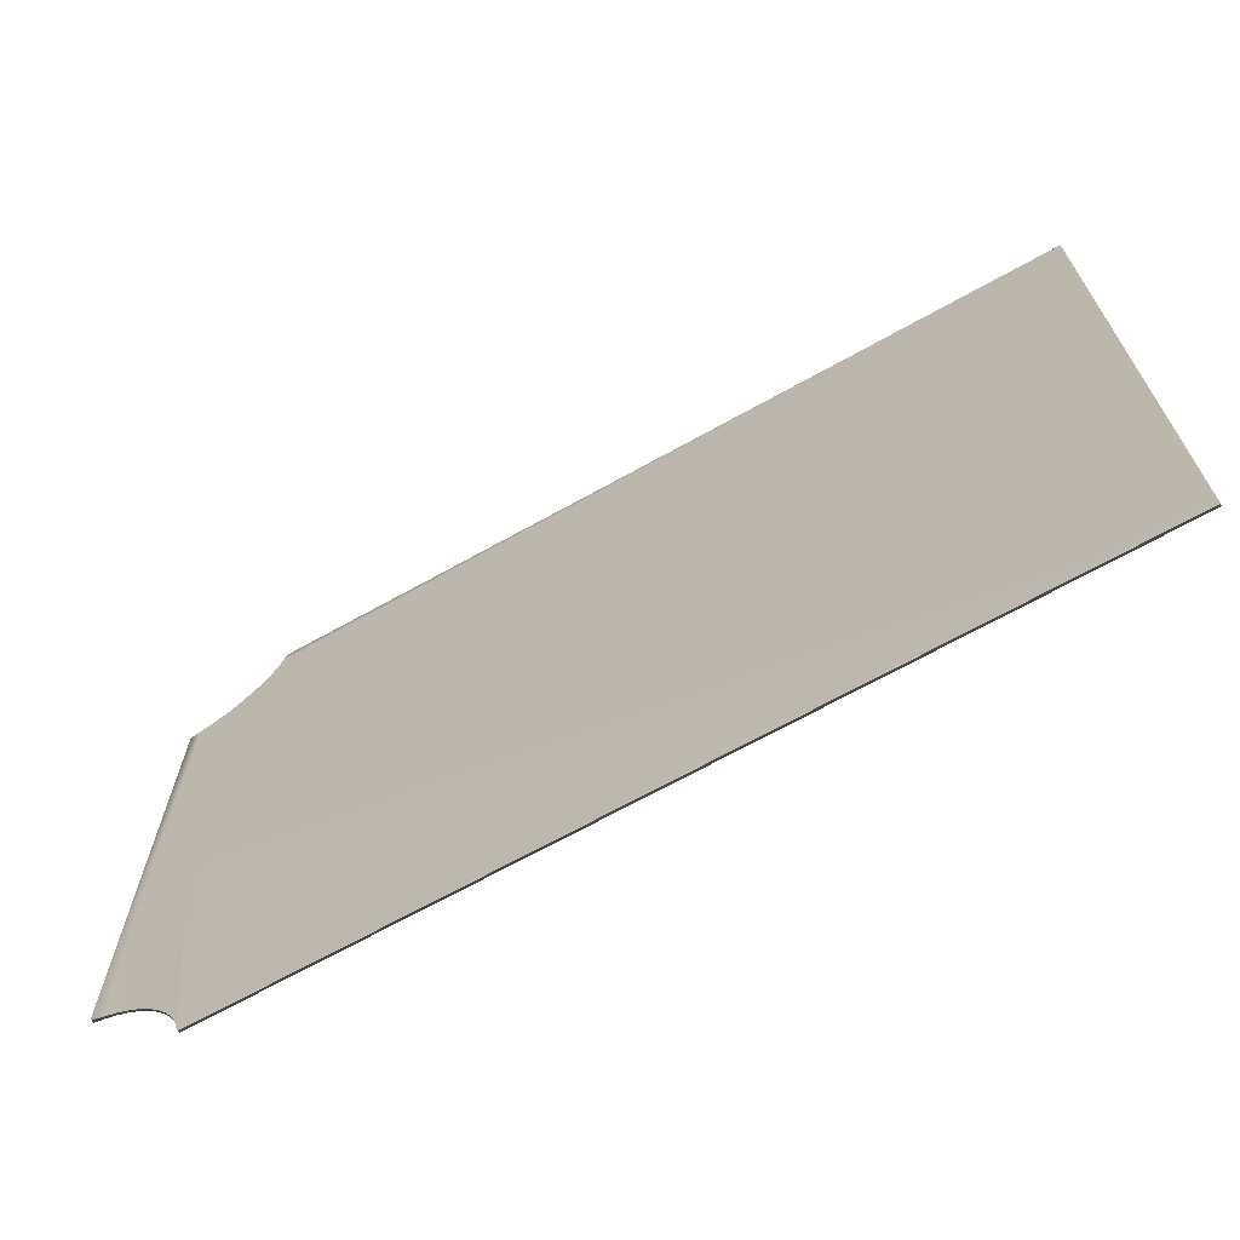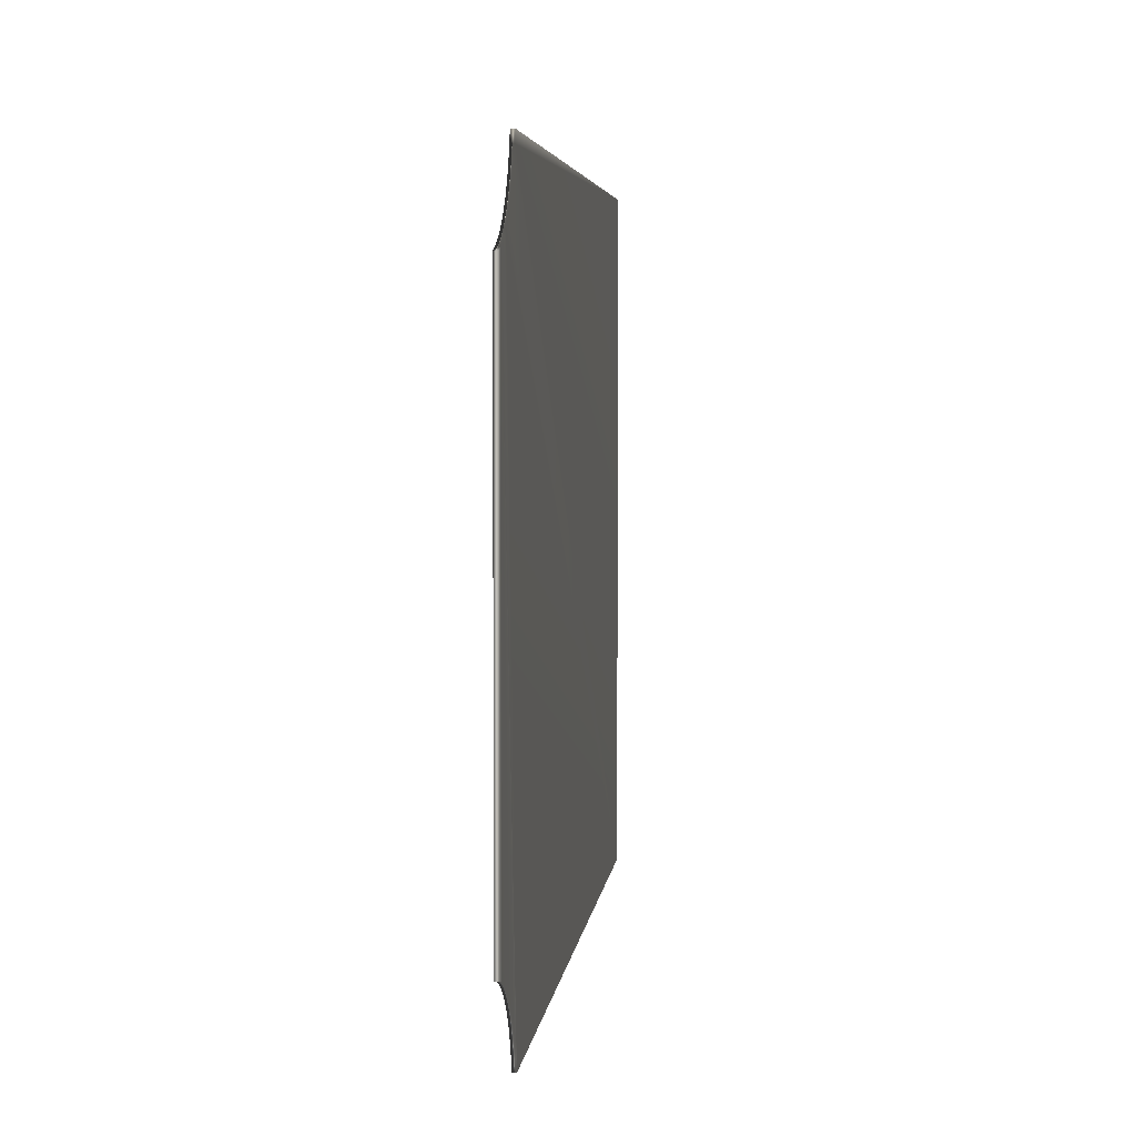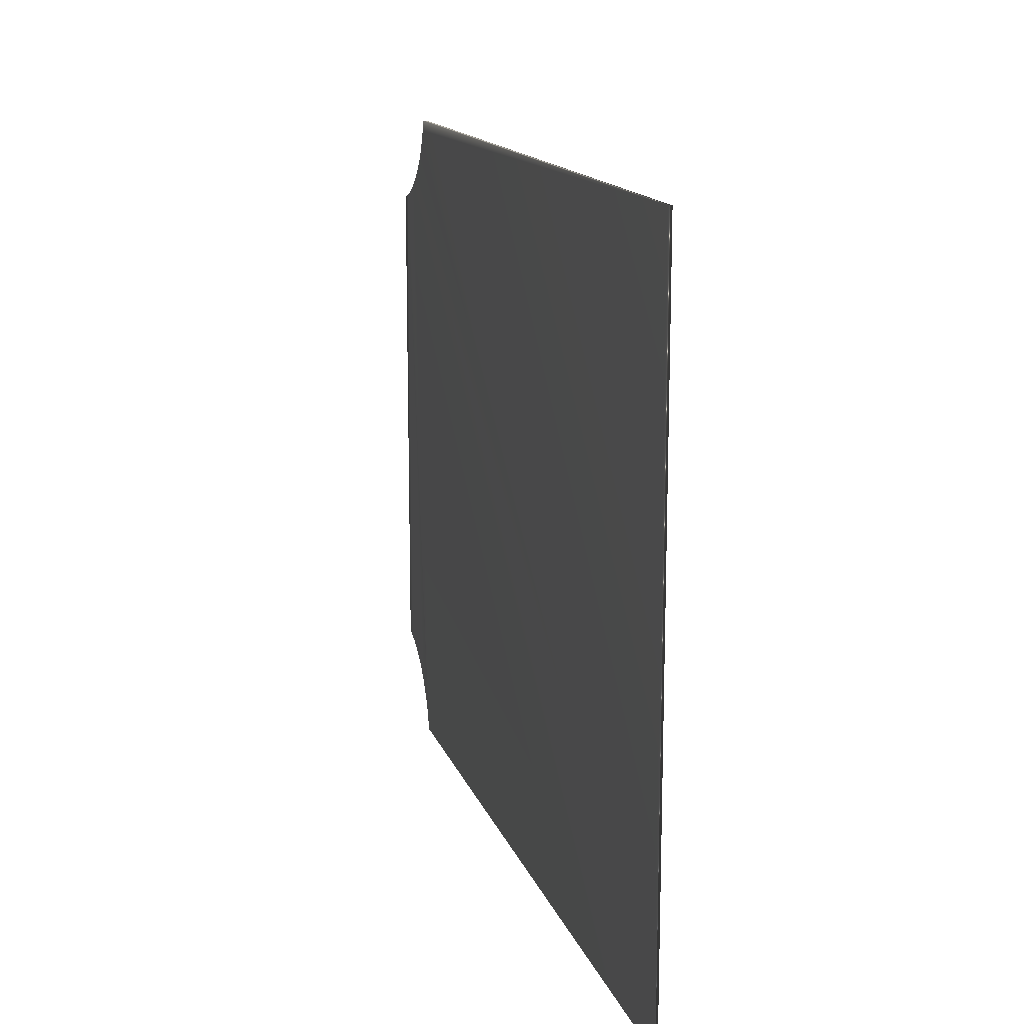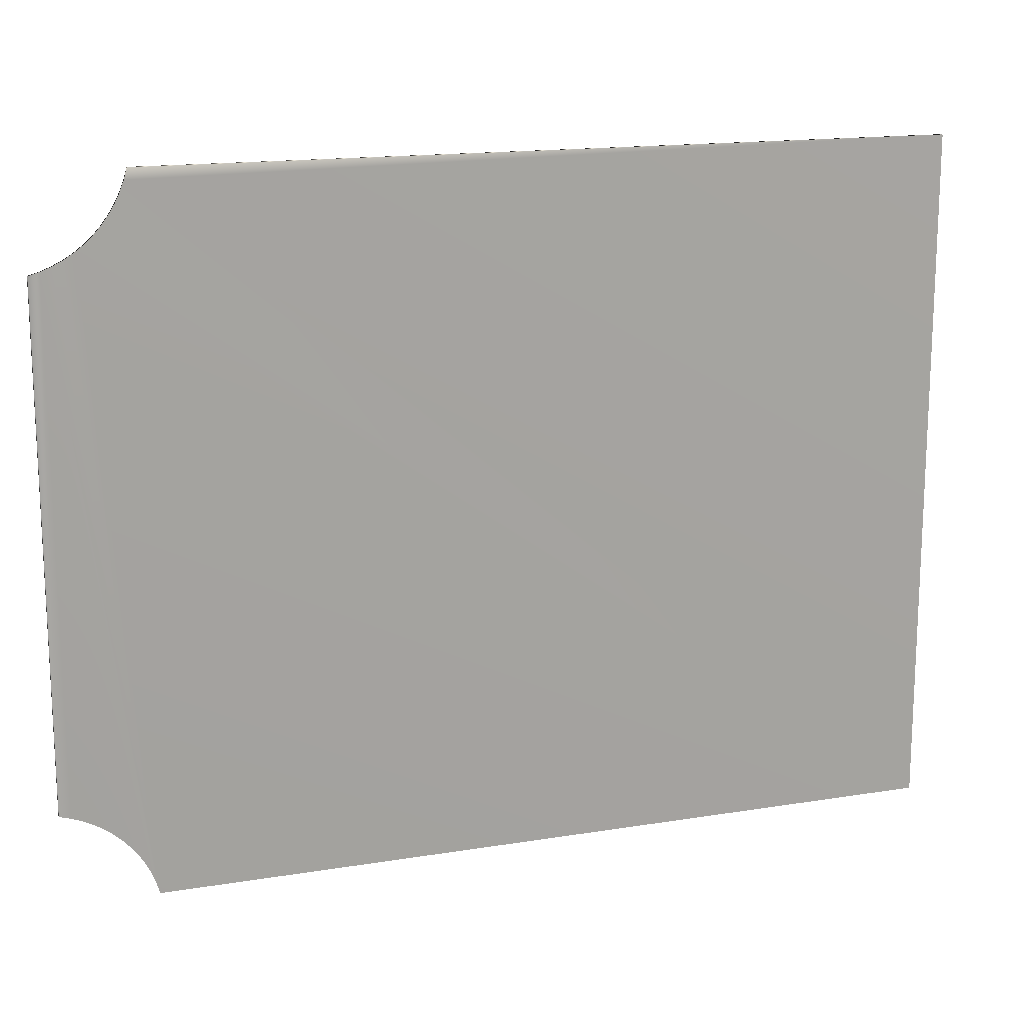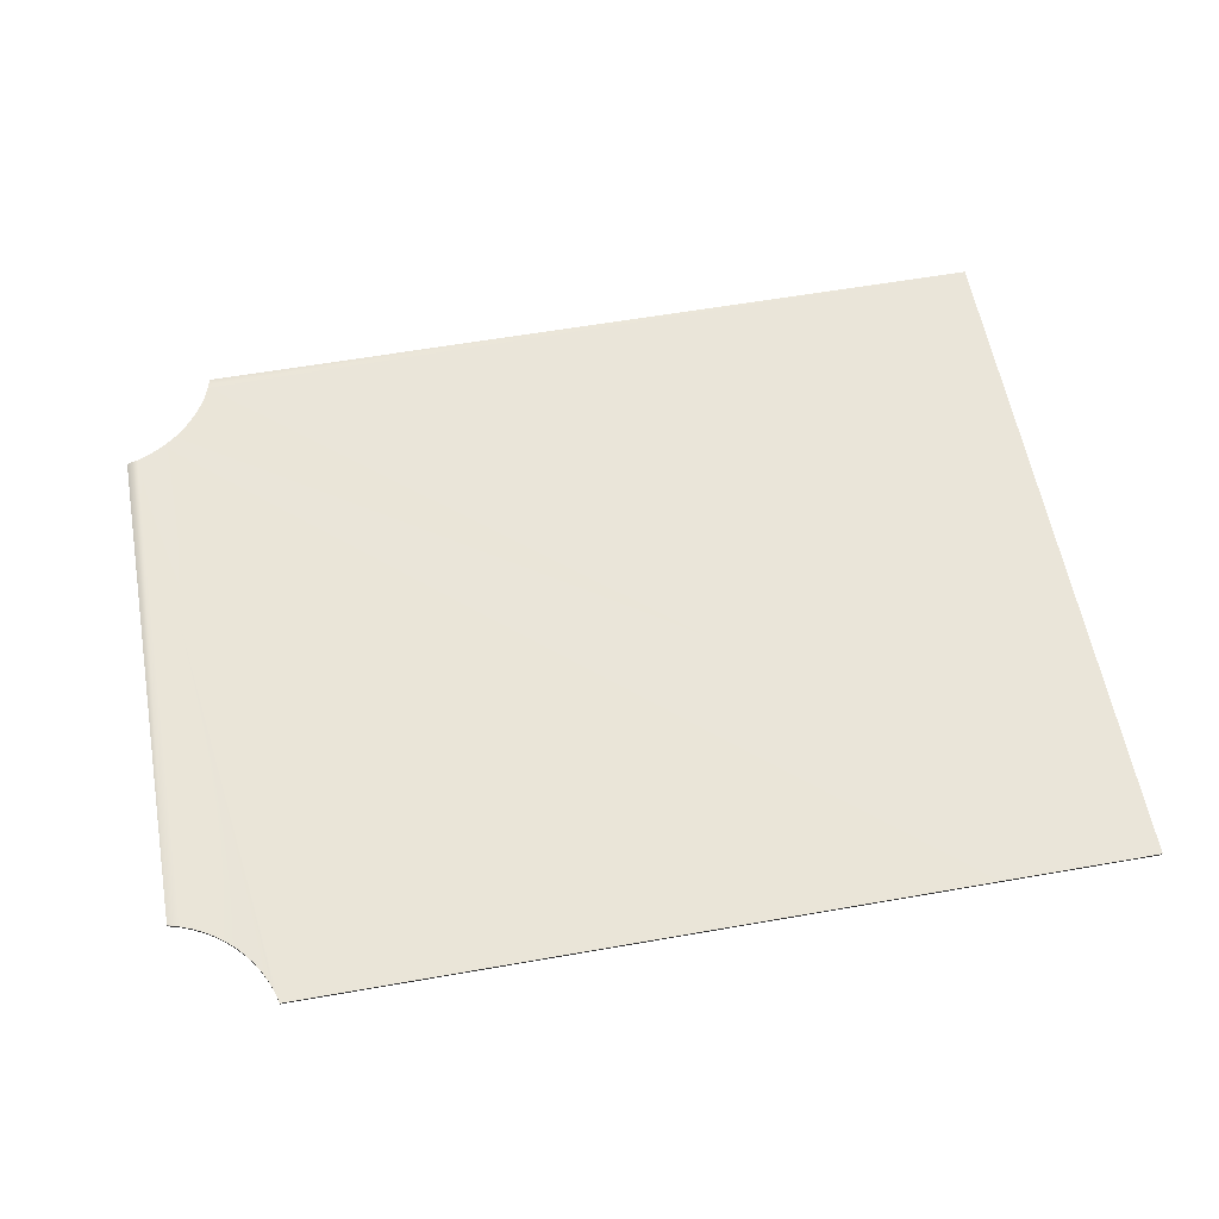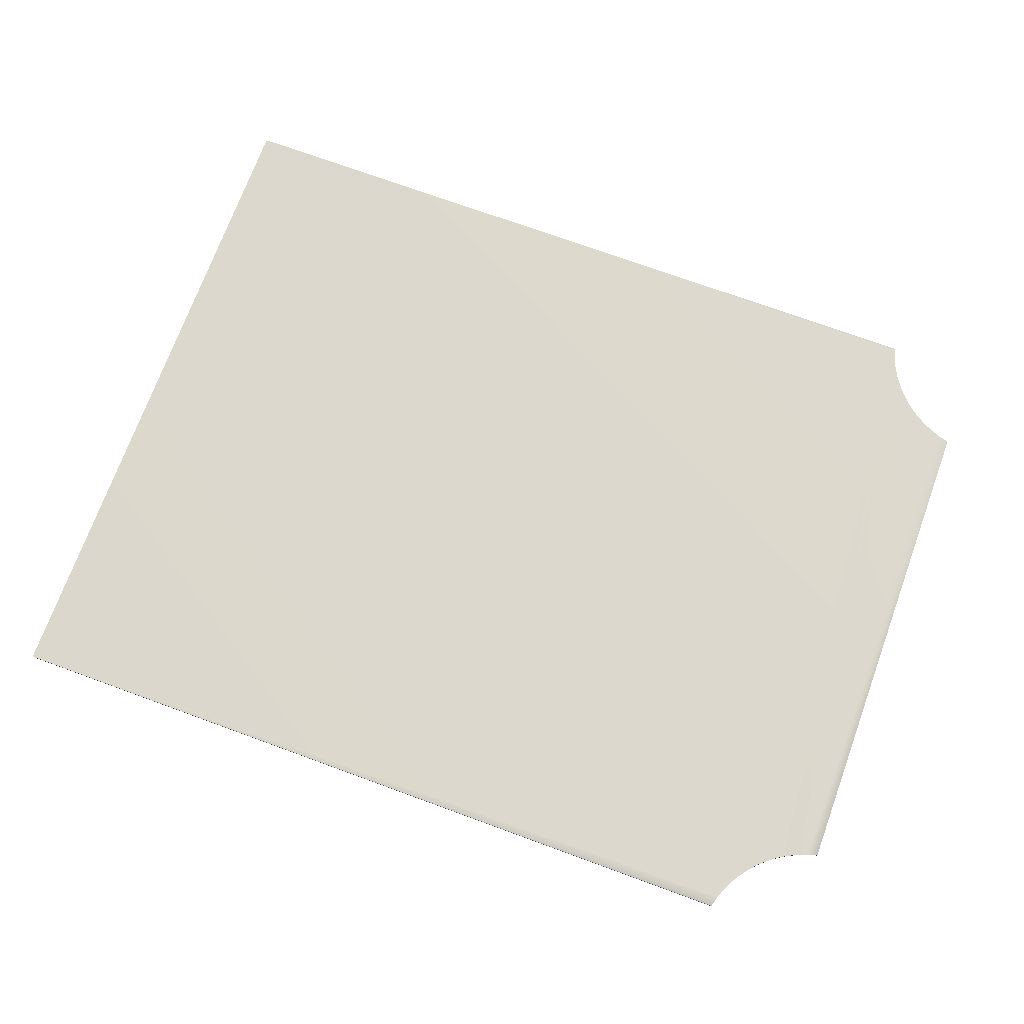
<metadata>
{"format":"obj","ext":"obj","renderer":"f3d","projection":"perspective","resolution":1024,"background":"white","views":[{"elev":-68.4,"azim":-150.8,"up":"+Z"},{"elev":4.7,"azim":96.4,"up":"+Z"},{"elev":14.4,"azim":-105.2,"up":"+Z"},{"elev":15.7,"azim":161.1,"up":"+Z"},{"elev":58.6,"azim":169.7,"up":"+Y"},{"elev":72.4,"azim":20.1,"up":"+Y"}]}
</metadata>
<code>
v 378.8 2.781e-08 -108
v 127.9 2.781e-08 -108
v 378.8 1.25 -108
v 127.9 1.25 -108
v 127.9 1.25 108
v 127.9 2.781e-08 108
v 378.8 1.25 108
v 378.8 2.781e-08 108
v 407.3 2.781e-08 79.46
v 407.3 2.781e-08 -79.46
v 407.3 1.25 79.46
v 407.3 1.25 -79.46
v 379.8 1.25 -104.6
v 403.9 1.25 80.43
v 381.1 1.25 101.3
v 382.7 1.25 98.11
v 400.6 1.25 81.72
v 394.5 1.25 -85.16
v 391.6 1.25 -87.3
v 379.8 1.25 104.6
v 384.5 1.25 95.1
v 386.6 1.25 92.29
v 389 1.25 89.68
v 391.6 1.25 87.3
v 394.5 1.25 85.16
v 397.5 1.25 83.3
v 403.9 1.25 -80.43
v 400.6 1.25 -81.72
v 397.5 1.25 -83.3
v 389 1.25 -89.68
v 386.6 1.25 -92.29
v 384.5 1.25 -95.1
v 382.7 1.25 -98.11
v 381.1 1.25 -101.3
v 397.5 2.781e-08 83.3
v 394.5 2.781e-08 85.16
v 391.6 2.781e-08 87.3
v 379.8 2.781e-08 -104.6
v 403.9 2.781e-08 80.43
v 400.6 2.781e-08 81.72
v 397.5 2.781e-08 -83.3
v 394.5 2.781e-08 -85.16
v 391.6 2.781e-08 -87.3
v 403.9 2.781e-08 -80.43
v 400.6 2.781e-08 -81.72
v 389 2.781e-08 89.68
v 386.6 2.781e-08 92.29
v 384.5 2.781e-08 95.1
v 382.7 2.781e-08 98.11
v 381.1 2.781e-08 101.3
v 379.8 2.781e-08 104.6
v 381.1 2.781e-08 -101.3
v 382.7 2.781e-08 -98.11
v 384.5 2.781e-08 -95.1
v 386.6 2.781e-08 -92.29
v 389 2.781e-08 -89.68
g mmGroup2
f 1 2 3
f 3 2 4
g mmGroup3
f 5 4 6
f 6 4 2
g mmGroup4
f 7 5 8
f 8 5 6
g mmGroup5
f 9 10 11
f 11 10 12
g mmGroup6
f 13 3 14
f 15 16 4
f 14 3 17
f 18 19 14
f 15 4 20
f 20 4 5
f 20 5 7
f 16 21 4
f 4 21 22
f 4 22 23
f 23 24 4
f 4 24 25
f 4 25 3
f 3 25 26
f 3 26 17
f 11 12 14
f 14 12 27
f 27 28 14
f 14 28 29
f 14 29 18
f 19 30 14
f 14 30 31
f 14 31 32
f 32 33 14
f 14 33 34
f 14 34 13
g mmGroup7
f 1 35 2
f 2 35 36
f 2 36 37
f 38 39 1
f 1 39 40
f 1 40 35
f 41 39 42
f 42 39 43
f 10 9 44
f 44 9 39
f 44 39 45
f 45 39 41
f 37 46 2
f 2 46 47
f 2 47 48
f 48 49 2
f 2 49 50
f 2 50 6
f 6 50 51
f 6 51 8
f 38 52 39
f 39 52 53
f 39 53 54
f 54 55 39
f 39 55 56
f 39 56 43
g mmGroup8
f 1 3 13
f 1 13 38
f 38 13 34
f 38 34 52
f 52 34 33
f 52 33 53
f 53 33 32
f 53 32 54
f 54 32 31
f 54 31 55
f 55 31 30
f 55 30 56
f 56 30 19
f 56 19 43
f 43 19 18
f 43 18 42
f 42 18 29
f 42 29 41
f 41 29 28
f 41 28 45
f 45 28 27
f 45 27 44
f 44 27 12
f 44 12 10
g mmGroup9
f 9 11 14
f 9 14 39
f 39 14 17
f 39 17 40
f 40 17 26
f 40 26 35
f 35 26 25
f 35 25 36
f 36 25 24
f 36 24 37
f 37 24 23
f 37 23 46
f 46 23 22
f 46 22 47
f 47 22 21
f 47 21 48
f 48 21 16
f 48 16 49
f 49 16 15
f 49 15 50
f 50 15 20
f 50 20 51
f 51 20 7
f 51 7 8

</code>
